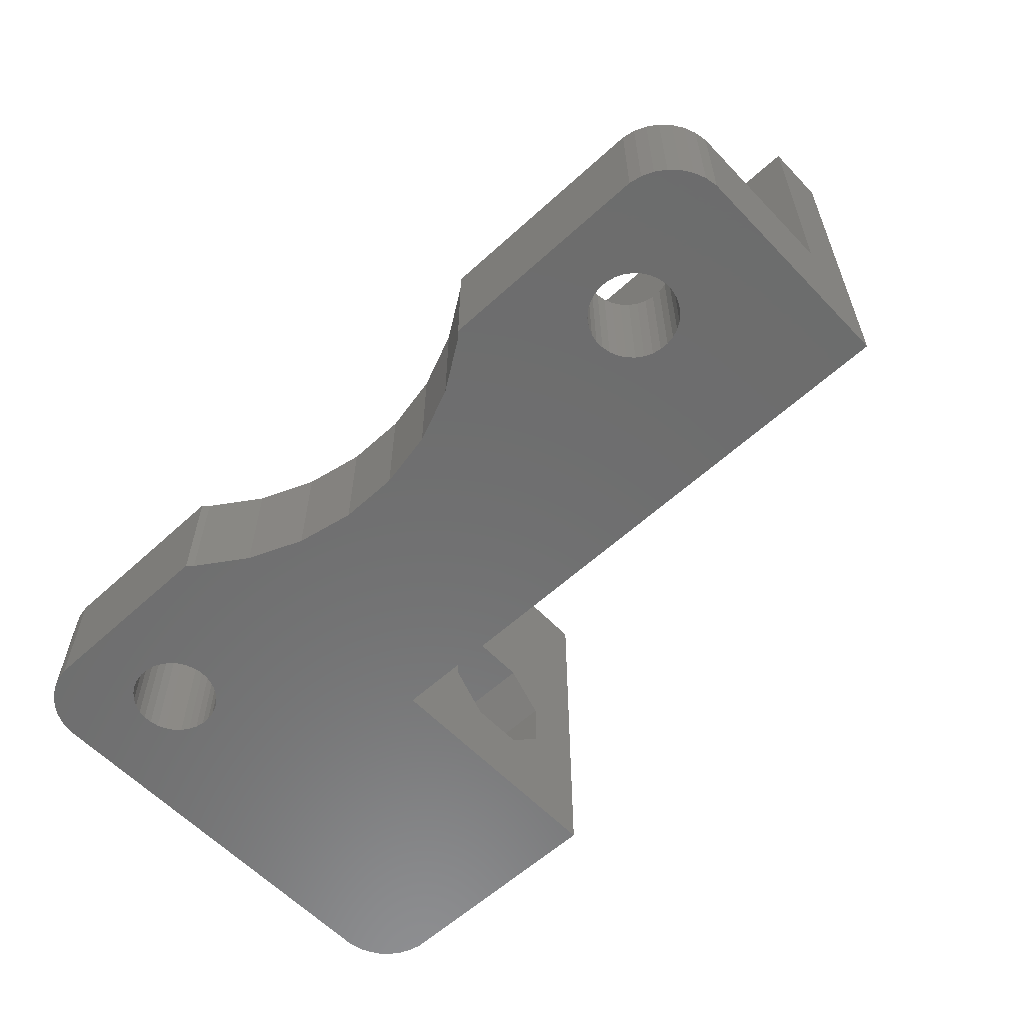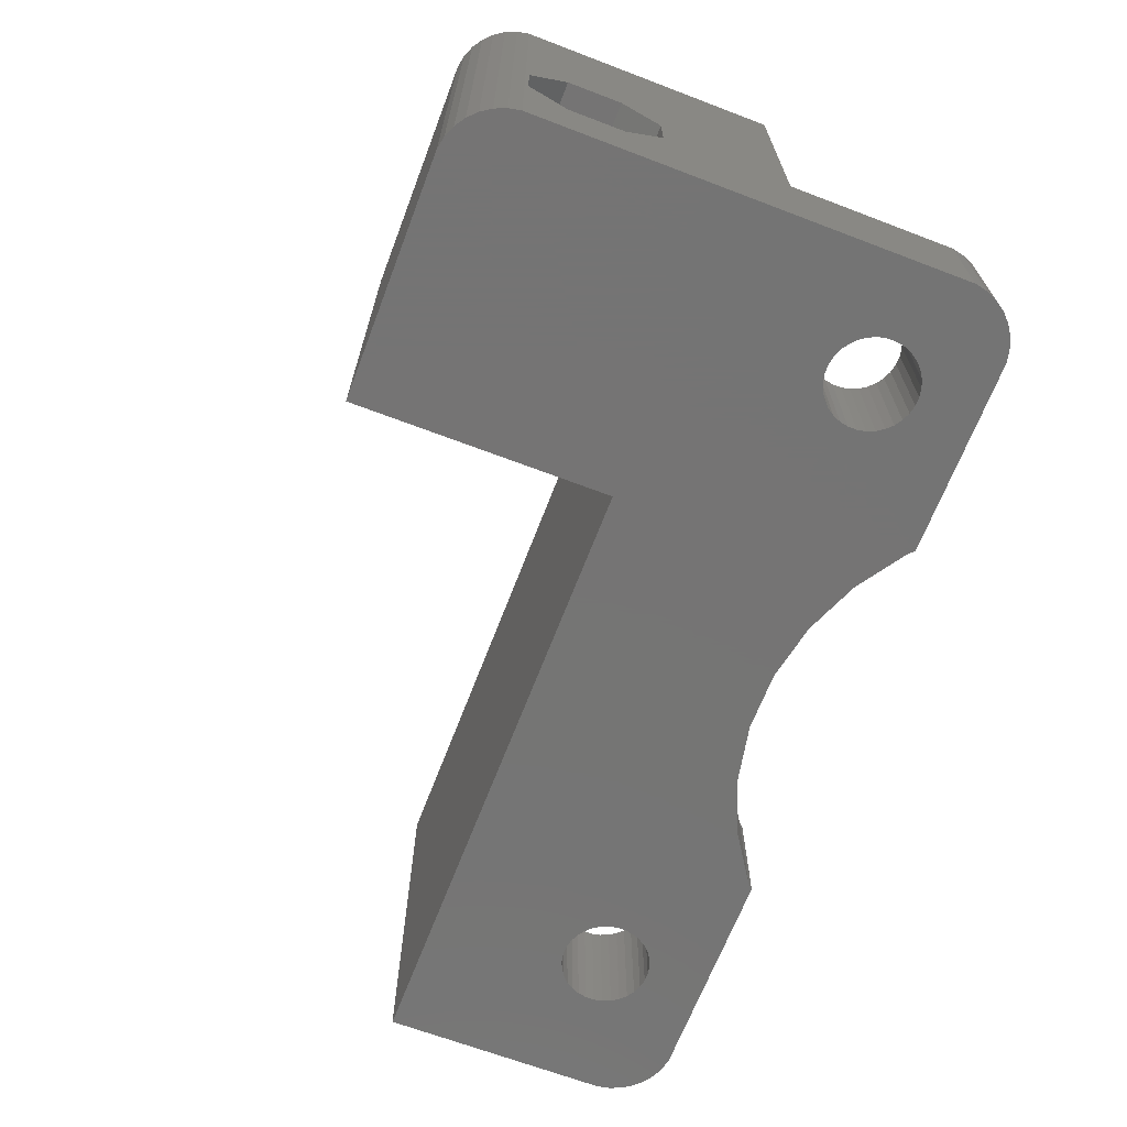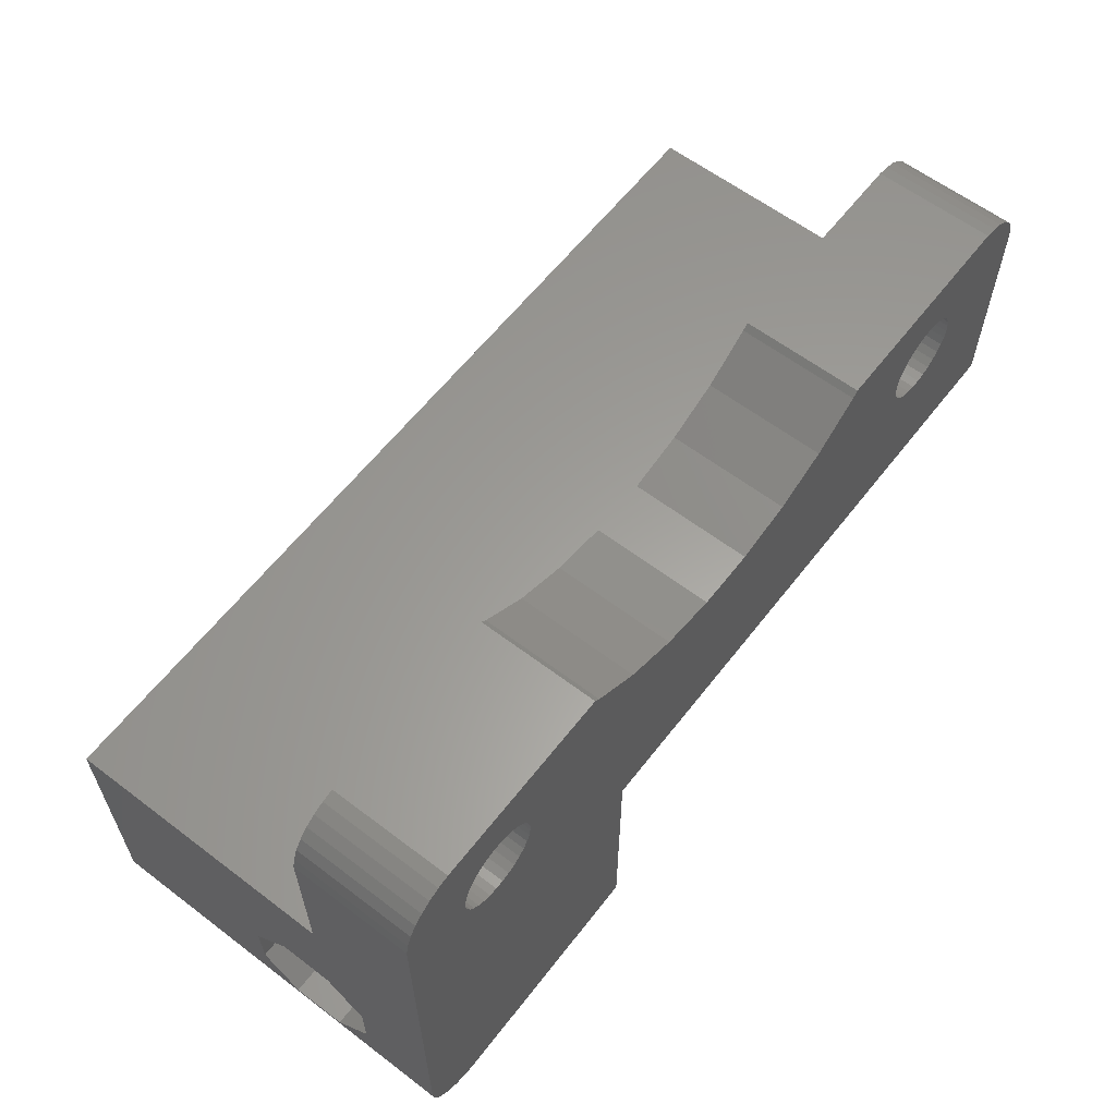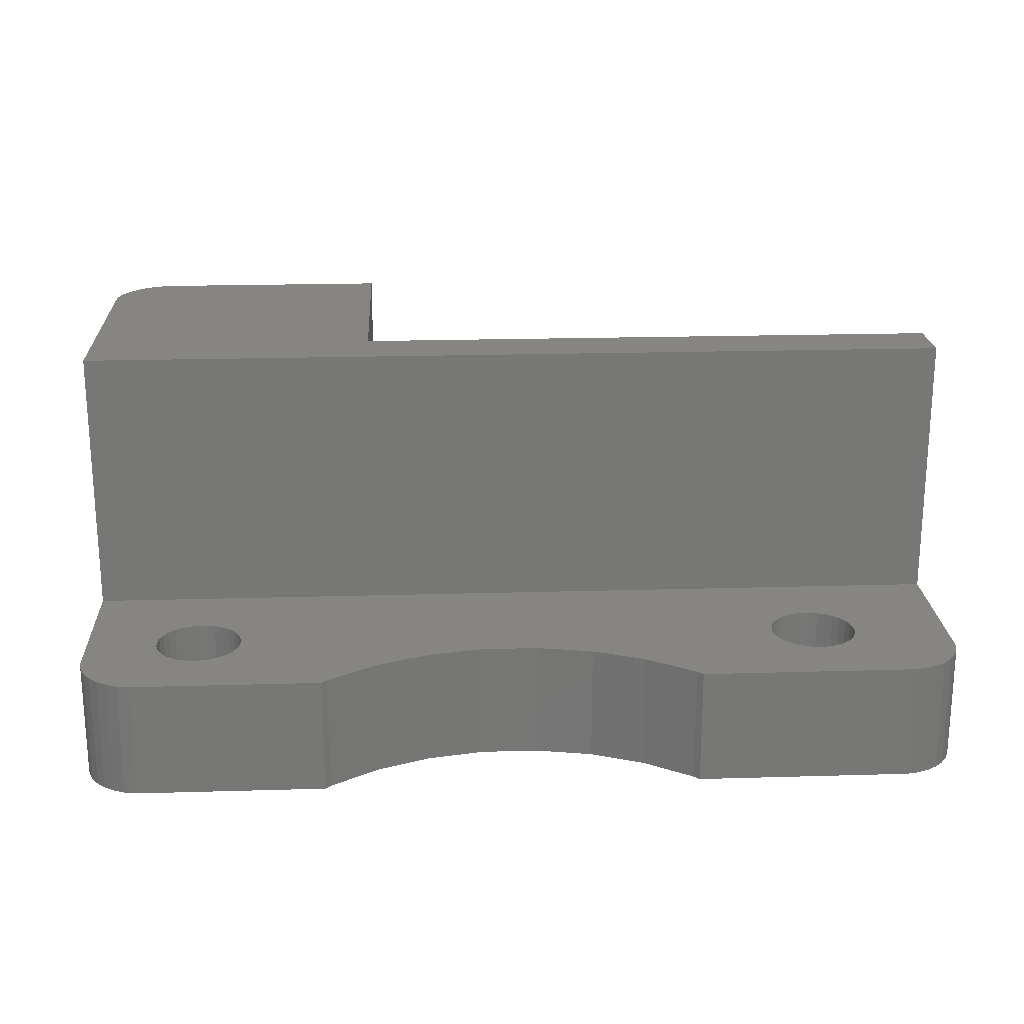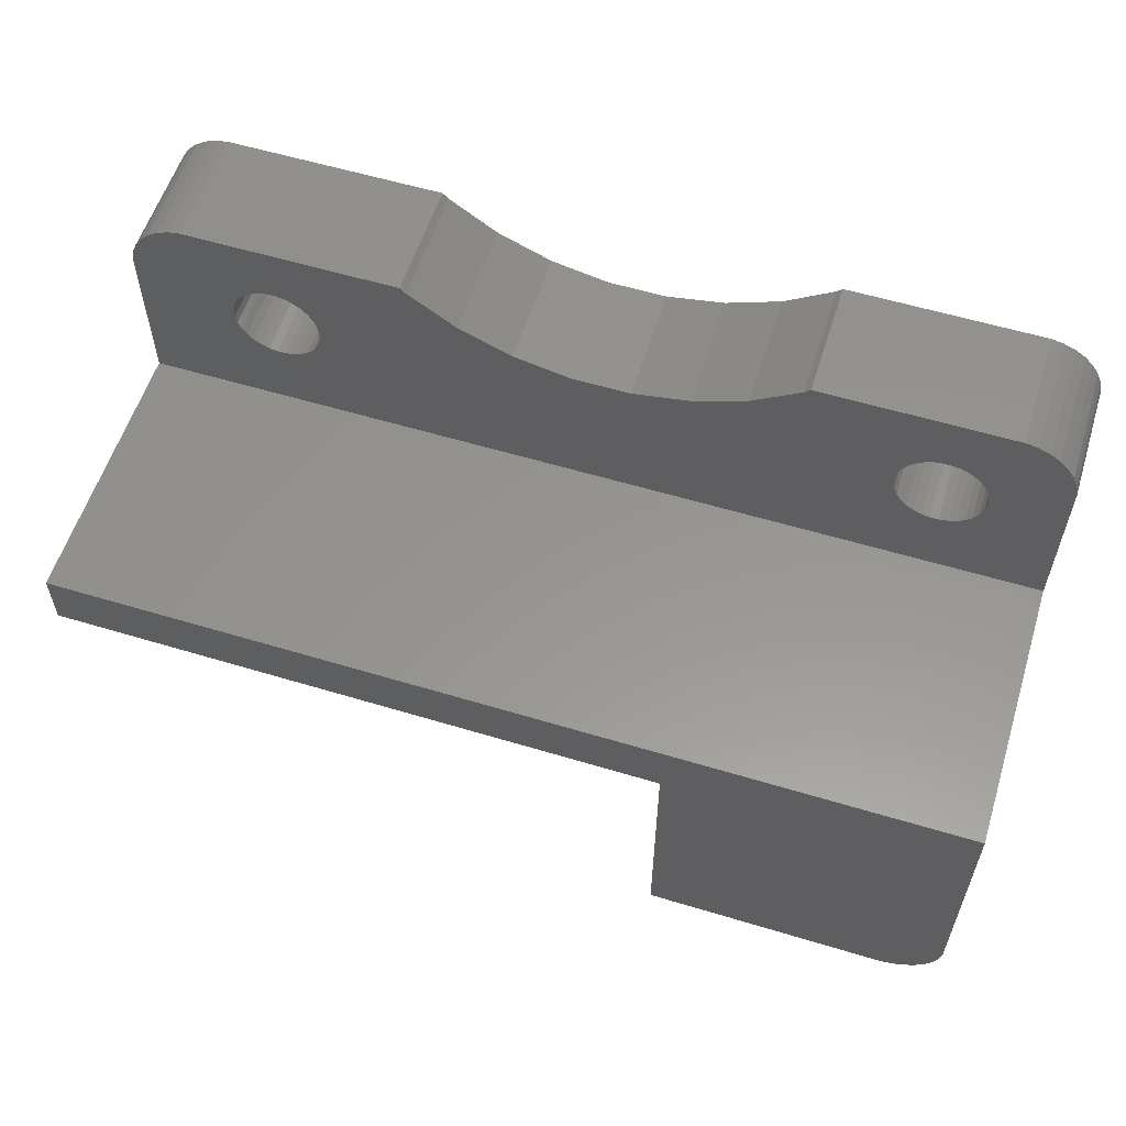
<metadata>
{"format":"stl","ext":"stl","renderer":"f3d","projection":"perspective","resolution":1024,"background":"white","views":[{"elev":-59.2,"azim":-136.8,"up":"+Z"},{"elev":-66.9,"azim":69.1,"up":"+Z"},{"elev":60.9,"azim":127.7,"up":"+Y"},{"elev":20.9,"azim":177.0,"up":"+Z"},{"elev":57.8,"azim":17.4,"up":"+Y"}]}
</metadata>
<code>
# stl→obj: 222 verts, 452 faces
v 5.75 -22.65 2.077
v 17.65 -24.17 3.6
v 5.75 -24.17 3.6
v 17.65 -22.65 2.077
v 5.75 -24.17 -1.6
v 17.65 -26.33 -1.6
v 17.65 -24.17 -1.6
v 5.75 -26.33 -1.6
v 5.75 -22.65 -0.07695
v 17.65 -22.65 -0.07695
v 17.65 -27.85 2.077
v 5.75 -26.33 3.6
v 17.65 -26.33 3.6
v 5.75 -27.85 2.077
v 5.75 -27.85 -0.07695
v 17.65 -27.85 -0.07695
v -18.65 -20.05 -4.8
v 5.75 -20.05 11
v -18.65 -20.05 11
v 5.75 -20.05 -4.8
v 5.75 -30.25 -4.8
v 5.75 -30.25 11
v -11.25 -12.83 -4.8
v -11.32 -12.49 0
v -11.32 -12.49 -4.8
v -11.25 -12.83 0
v -14.75 -13.17 0
v -14.75 -12.83 -4.8
v -14.75 -12.83 0
v -14.75 -13.17 -4.8
v -13.51 -11.32 -4.8
v -13.17 -11.25 0
v -13.51 -11.32 0
v -13.17 -11.25 -4.8
v -12.83 -14.75 -4.8
v -13.17 -14.75 0
v -12.83 -14.75 0
v -13.17 -14.75 -4.8
v -14.12 -14.36 0
v -14.36 -14.12 -4.8
v -14.36 -14.12 0
v -14.12 -14.36 -4.8
v -14.36 -11.88 0
v -14.12 -11.64 -4.8
v -14.12 -11.64 0
v -14.36 -11.88 -4.8
v -13.83 -11.45 0
v -13.83 -11.45 -4.8
v -11.64 -14.12 -4.8
v -11.45 -13.83 0
v -11.45 -13.83 -4.8
v -11.64 -14.12 0
v -11.32 -13.51 0
v -11.32 -13.51 -4.8
v -14.55 -13.83 0
v -14.68 -13.51 -4.8
v -14.68 -13.51 0
v -14.55 -13.83 -4.8
v -11.45 -12.17 0
v -11.45 -12.17 -4.8
v -11.64 -11.88 -4.8
v -11.88 -11.64 0
v -11.88 -11.64 -4.8
v -11.64 -11.88 0
v -12.83 -11.25 0
v -12.83 -11.25 -4.8
v -12.49 -11.32 -4.8
v -12.17 -11.45 0
v -12.49 -11.32 0
v -12.17 -11.45 -4.8
v -14.68 -12.49 0
v -14.55 -12.17 -4.8
v -14.55 -12.17 0
v -14.68 -12.49 -4.8
v -11.88 -14.36 -4.8
v -12.17 -14.55 0
v -11.88 -14.36 0
v -12.17 -14.55 -4.8
v -12.49 -14.68 -4.8
v -12.49 -14.68 0
v -13.51 -14.68 -4.8
v -13.83 -14.55 0
v -13.51 -14.68 0
v -13.83 -14.55 -4.8
v -11.25 -13.17 0
v -11.25 -13.17 -4.8
v 14.75 -12.83 -4.8
v 14.68 -12.49 0
v 14.68 -12.49 -4.8
v 14.75 -12.83 0
v 11.32 -13.51 0
v 11.25 -13.17 -4.8
v 11.25 -13.17 0
v 11.32 -13.51 -4.8
v 12.49 -11.32 -4.8
v 12.83 -11.25 0
v 12.49 -11.32 0
v 12.83 -11.25 -4.8
v 13.51 -14.68 -4.8
v 13.17 -14.75 0
v 13.51 -14.68 0
v 13.17 -14.75 -4.8
v 11.45 -12.17 0
v 11.64 -11.88 -4.8
v 11.64 -11.88 0
v 11.45 -12.17 -4.8
v 11.88 -11.64 -4.8
v 12.17 -11.45 0
v 11.88 -11.64 0
v 12.17 -11.45 -4.8
v 14.68 -13.51 -4.8
v 14.75 -13.17 0
v 14.75 -13.17 -4.8
v 14.68 -13.51 0
v 14.55 -12.17 0
v 14.55 -12.17 -4.8
v 14.36 -11.88 -4.8
v 14.12 -11.64 0
v 14.12 -11.64 -4.8
v 14.36 -11.88 0
v 13.17 -11.25 0
v 13.17 -11.25 -4.8
v 13.51 -11.32 -4.8
v 13.83 -11.45 0
v 13.51 -11.32 0
v 13.83 -11.45 -4.8
v 11.25 -12.83 0
v 11.32 -12.49 -4.8
v 11.32 -12.49 0
v 11.25 -12.83 -4.8
v 11.88 -14.36 0
v 11.64 -14.12 -4.8
v 11.64 -14.12 0
v 11.88 -14.36 -4.8
v 14.55 -13.83 -4.8
v 14.55 -13.83 0
v 14.12 -14.36 -4.8
v 14.36 -14.12 0
v 14.36 -14.12 -4.8
v 14.12 -14.36 0
v 12.83 -14.75 0
v 12.83 -14.75 -4.8
v 12.17 -14.55 -4.8
v 12.17 -14.55 0
v 11.45 -13.83 -4.8
v 11.45 -13.83 0
v 13.83 -14.55 0
v 13.83 -14.55 -4.8
v 12.49 -14.68 0
v 12.49 -14.68 -4.8
v 17.65 -11.15 0
v 15.88 -8.996 0
v 15.4 -8.9 0
v 7.717 -8.9 0
v 7.49 -9.127 0
v 17.55 -10.67 0
v 17.37 -10.22 0
v 17.09 -9.806 0
v 16.74 -9.458 0
v 16.33 -9.185 0
v 17.65 -17.65 0
v 5.566 -10.41 0
v 3.427 -11.3 0
v 1.157 -11.75 0
v -1.157 -11.75 0
v -3.427 -11.3 0
v -7.49 -9.127 0
v -7.717 -8.9 0
v -5.566 -10.41 0
v -18.65 -17.65 0
v -18.09 -9.806 0
v -17.74 -9.458 0
v -18.37 -10.22 0
v -18.65 -11.15 0
v -18.55 -10.67 0
v -16.4 -8.9 0
v -17.33 -9.185 0
v -16.88 -8.996 0
v -18.65 -17.65 11
v 17.65 -17.65 11
v 7.49 -9.127 -4.8
v 7.717 -8.9 -4.8
v -3.427 -11.3 -4.8
v -5.566 -10.41 -4.8
v 3.427 -11.3 -4.8
v 1.157 -11.75 -4.8
v 5.566 -10.41 -4.8
v -1.157 -11.75 -4.8
v -7.49 -9.127 -4.8
v -7.717 -8.9 -4.8
v -18.65 -11.15 -4.8
v 15.88 -30.15 -4.8
v 16.33 -29.97 11
v 15.88 -30.15 11
v 16.33 -29.97 -4.8
v -16.88 -8.996 -4.8
v -17.33 -9.185 -4.8
v 15.88 -8.996 -4.8
v 15.4 -8.9 -4.8
v -16.4 -8.9 -4.8
v -18.55 -10.67 -4.8
v 17.55 -28.48 11
v 17.65 -28 -4.8
v 17.65 -28 11
v 17.55 -28.48 -4.8
v 17.65 -11.15 -4.8
v 15.4 -30.25 11
v 15.4 -30.25 -4.8
v 17.37 -28.93 11
v 17.09 -29.34 11
v 16.74 -29.69 11
v -18.09 -9.806 -4.8
v -17.74 -9.458 -4.8
v 16.74 -29.69 -4.8
v 17.55 -10.67 -4.8
v 17.37 -28.93 -4.8
v 17.09 -29.34 -4.8
v 17.37 -10.22 -4.8
v 17.09 -9.806 -4.8
v -18.37 -10.22 -4.8
v 16.74 -9.458 -4.8
v 16.33 -9.185 -4.8
f 1 2 3
f 2 1 4
f 5 6 7
f 6 5 8
f 9 4 1
f 4 9 10
f 5 10 9
f 10 5 7
f 11 12 13
f 12 11 14
f 6 15 16
f 15 6 8
f 12 2 13
f 2 12 3
f 16 14 11
f 14 16 15
f 17 18 19
f 18 17 20
f 1 20 9
f 20 5 9
f 21 5 20
f 15 21 14
f 8 21 15
f 5 21 8
f 20 1 18
f 3 18 1
f 22 3 12
f 22 12 14
f 3 22 18
f 22 14 21
f 23 24 25
f 24 23 26
f 27 28 29
f 28 27 30
f 31 32 33
f 32 31 34
f 35 36 37
f 36 35 38
f 39 40 41
f 40 39 42
f 43 44 45
f 44 43 46
f 44 47 45
f 47 44 48
f 49 50 51
f 50 49 52
f 51 53 54
f 53 51 50
f 55 56 57
f 56 55 58
f 25 59 60
f 59 25 24
f 61 62 63
f 62 61 64
f 34 65 32
f 65 34 66
f 67 68 69
f 68 67 70
f 71 72 73
f 72 71 74
f 73 46 43
f 46 73 72
f 29 74 71
f 74 29 28
f 48 33 47
f 33 48 31
f 75 76 77
f 76 75 78
f 79 37 80
f 37 79 35
f 75 52 49
f 52 75 77
f 81 82 83
f 82 81 84
f 84 39 82
f 39 84 42
f 38 83 36
f 83 38 81
f 41 58 55
f 58 41 40
f 57 30 27
f 30 57 56
f 60 64 61
f 64 60 59
f 70 62 68
f 62 70 63
f 66 69 65
f 69 66 67
f 78 80 76
f 80 78 79
f 54 85 86
f 85 54 53
f 86 26 23
f 26 86 85
f 87 88 89
f 88 87 90
f 91 92 93
f 92 91 94
f 95 96 97
f 96 95 98
f 99 100 101
f 100 99 102
f 103 104 105
f 104 103 106
f 107 108 109
f 108 107 110
f 111 112 113
f 112 111 114
f 89 115 116
f 115 89 88
f 117 118 119
f 118 117 120
f 98 121 96
f 121 98 122
f 123 124 125
f 124 123 126
f 127 128 129
f 128 127 130
f 129 106 103
f 106 129 128
f 93 130 127
f 130 93 92
f 105 107 109
f 107 105 104
f 110 97 108
f 97 110 95
f 113 90 87
f 90 113 112
f 131 132 133
f 132 131 134
f 116 120 117
f 120 116 115
f 126 118 124
f 118 126 119
f 122 125 121
f 125 122 123
f 135 114 111
f 114 135 136
f 137 138 139
f 138 137 140
f 102 141 100
f 141 102 142
f 143 131 144
f 131 143 134
f 133 145 146
f 145 133 132
f 146 94 91
f 94 146 145
f 137 147 140
f 147 137 148
f 148 101 147
f 101 148 99
f 139 136 135
f 136 139 138
f 142 149 141
f 149 142 150
f 150 144 149
f 144 150 143
f 151 88 90
f 152 115 88
f 152 120 115
f 152 118 120
f 153 124 118
f 153 125 124
f 153 121 125
f 153 96 121
f 153 97 96
f 154 97 153
f 97 154 108
f 129 155 127
f 103 155 129
f 155 103 154
f 105 154 103
f 109 154 105
f 108 154 109
f 88 151 156
f 88 156 157
f 88 157 158
f 88 158 159
f 88 159 160
f 88 160 152
f 118 152 153
f 151 90 112
f 151 112 114
f 151 114 161
f 136 161 114
f 138 161 136
f 140 161 138
f 147 161 140
f 101 161 147
f 100 161 101
f 141 161 100
f 149 161 141
f 144 161 149
f 162 127 155
f 127 162 93
f 93 162 91
f 163 91 162
f 91 163 146
f 146 163 133
f 133 163 131
f 164 131 163
f 131 164 144
f 165 144 164
f 76 144 165
f 77 165 166
f 59 167 168
f 26 169 167
f 85 169 26
f 53 169 85
f 169 53 166
f 50 166 53
f 52 166 50
f 77 166 52
f 165 77 76
f 144 76 161
f 80 161 76
f 170 80 37
f 170 37 36
f 171 73 172
f 173 73 171
f 27 174 57
f 175 73 173
f 174 73 175
f 170 57 174
f 73 174 71
f 71 174 29
f 57 170 55
f 29 174 27
f 55 170 41
f 80 170 161
f 83 170 36
f 82 170 83
f 39 170 82
f 41 170 39
f 167 24 26
f 167 59 24
f 168 64 59
f 168 62 64
f 168 68 62
f 168 69 68
f 168 65 69
f 176 65 168
f 65 176 32
f 32 176 33
f 172 73 177
f 177 73 178
f 178 73 176
f 43 176 73
f 45 176 43
f 47 176 45
f 33 176 47
f 161 179 180
f 179 161 170
f 181 154 182
f 154 181 155
f 183 169 166
f 169 183 184
f 185 164 163
f 164 185 186
f 187 163 162
f 163 187 185
f 181 162 155
f 162 181 187
f 186 165 164
f 165 186 188
f 184 167 169
f 167 184 189
f 167 190 168
f 190 167 189
f 188 166 165
f 166 188 183
f 191 170 174
f 17 170 191
f 19 170 17
f 170 19 179
f 192 193 194
f 193 192 195
f 196 177 178
f 177 196 197
f 198 153 152
f 153 198 199
f 199 154 153
f 154 199 182
f 190 176 168
f 176 190 200
f 191 175 201
f 175 191 174
f 202 203 204
f 203 202 205
f 180 4 161
f 180 2 4
f 204 2 180
f 203 11 204
f 13 204 11
f 2 204 13
f 161 206 151
f 10 161 4
f 7 161 10
f 161 7 206
f 203 7 6
f 7 203 206
f 16 203 6
f 11 203 16
f 21 207 22
f 207 21 208
f 18 204 180
f 207 204 18
f 204 207 202
f 209 207 210
f 210 207 211
f 211 207 193
f 193 207 194
f 202 207 209
f 179 18 180
f 18 179 19
f 207 18 22
f 200 178 176
f 178 200 196
f 212 172 213
f 172 212 171
f 197 172 177
f 172 197 213
f 195 211 193
f 211 195 214
f 151 215 156
f 215 151 206
f 208 203 205
f 203 139 206
f 208 205 216
f 111 206 135
f 208 216 217
f 113 206 111
f 208 217 214
f 87 206 113
f 208 214 195
f 116 206 89
f 208 195 192
f 206 116 215
f 203 208 20
f 117 218 116
f 218 117 219
f 215 116 218
f 89 206 87
f 206 139 135
f 203 137 139
f 203 148 137
f 203 99 148
f 203 102 99
f 142 203 20
f 203 142 102
f 142 20 150
f 150 20 143
f 143 20 134
f 134 20 132
f 132 20 145
f 187 130 92
f 187 92 94
f 145 20 94
f 187 94 20
f 20 208 21
f 130 181 182
f 130 187 181
f 20 185 187
f 20 186 185
f 20 188 186
f 20 183 188
f 49 183 20
f 51 183 49
f 184 23 189
f 86 184 54
f 23 184 86
f 183 54 184
f 54 183 51
f 20 75 49
f 20 78 75
f 17 78 20
f 78 17 79
f 79 17 35
f 35 17 38
f 191 28 30
f 191 30 56
f 28 196 200
f 191 56 58
f 28 191 201
f 28 197 196
f 17 58 40
f 28 213 197
f 28 212 213
f 17 40 42
f 28 220 212
f 38 17 81
f 17 84 81
f 17 42 84
f 58 17 191
f 28 201 220
f 219 117 221
f 221 117 222
f 222 117 198
f 119 198 117
f 198 119 199
f 126 199 119
f 123 199 126
f 122 199 123
f 98 199 122
f 95 199 98
f 182 95 110
f 182 110 107
f 95 182 199
f 104 182 107
f 106 182 104
f 128 182 106
f 182 128 130
f 25 189 23
f 60 189 25
f 189 60 190
f 61 190 60
f 63 190 61
f 70 190 63
f 67 190 70
f 66 190 67
f 200 66 34
f 200 34 31
f 200 31 48
f 66 200 190
f 44 200 48
f 46 200 44
f 72 200 46
f 74 200 72
f 200 74 28
f 208 194 207
f 194 208 192
f 156 218 157
f 218 156 215
f 158 221 159
f 221 158 219
f 221 160 159
f 160 221 222
f 201 173 220
f 173 201 175
f 220 171 212
f 171 220 173
f 211 217 210
f 217 211 214
f 210 216 209
f 216 210 217
f 157 219 158
f 219 157 218
f 222 152 160
f 152 222 198
f 209 205 202
f 205 209 216

</code>
